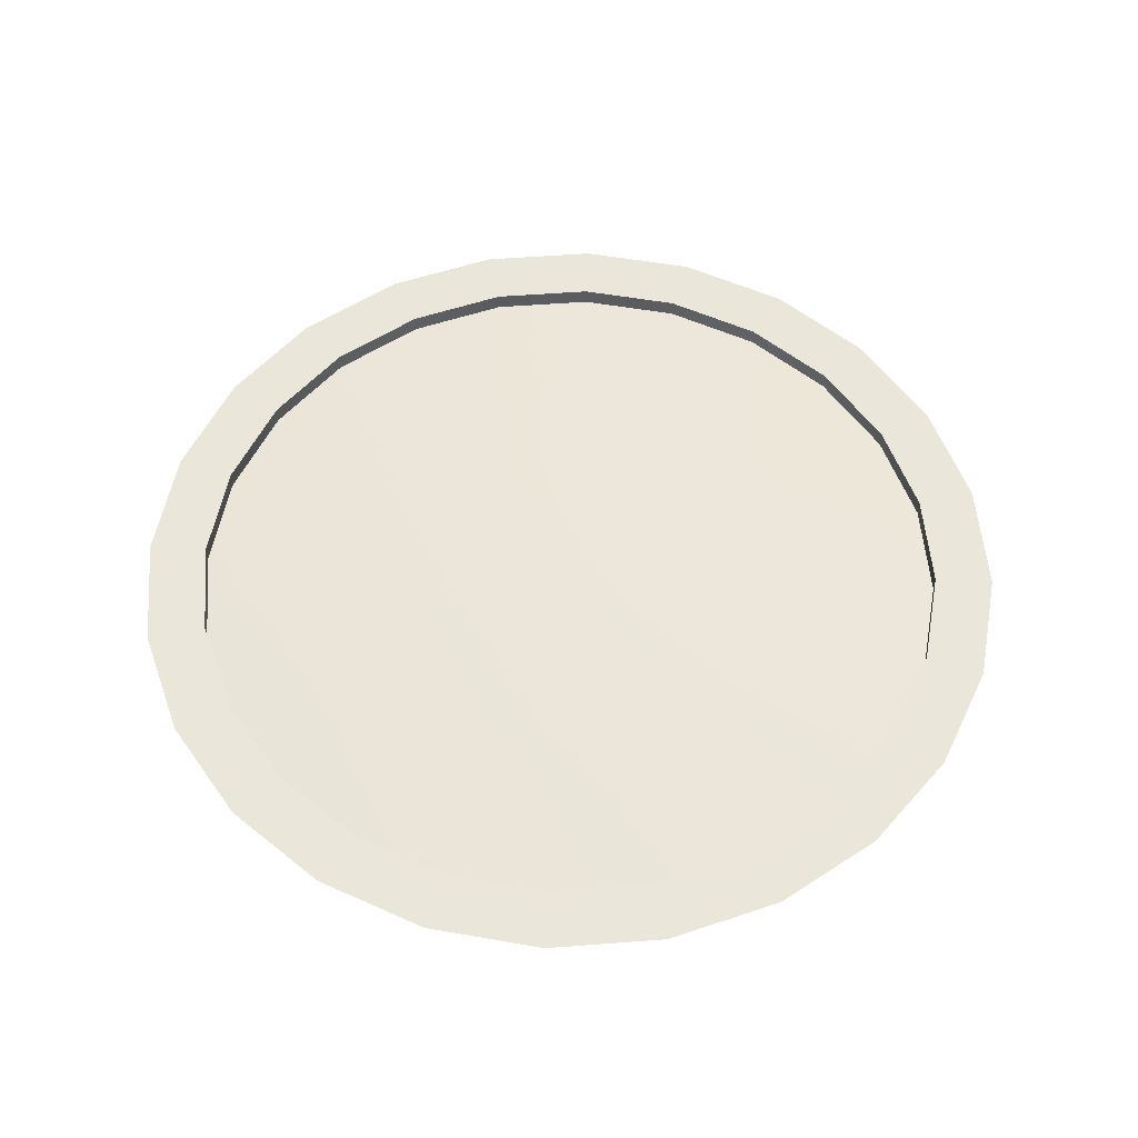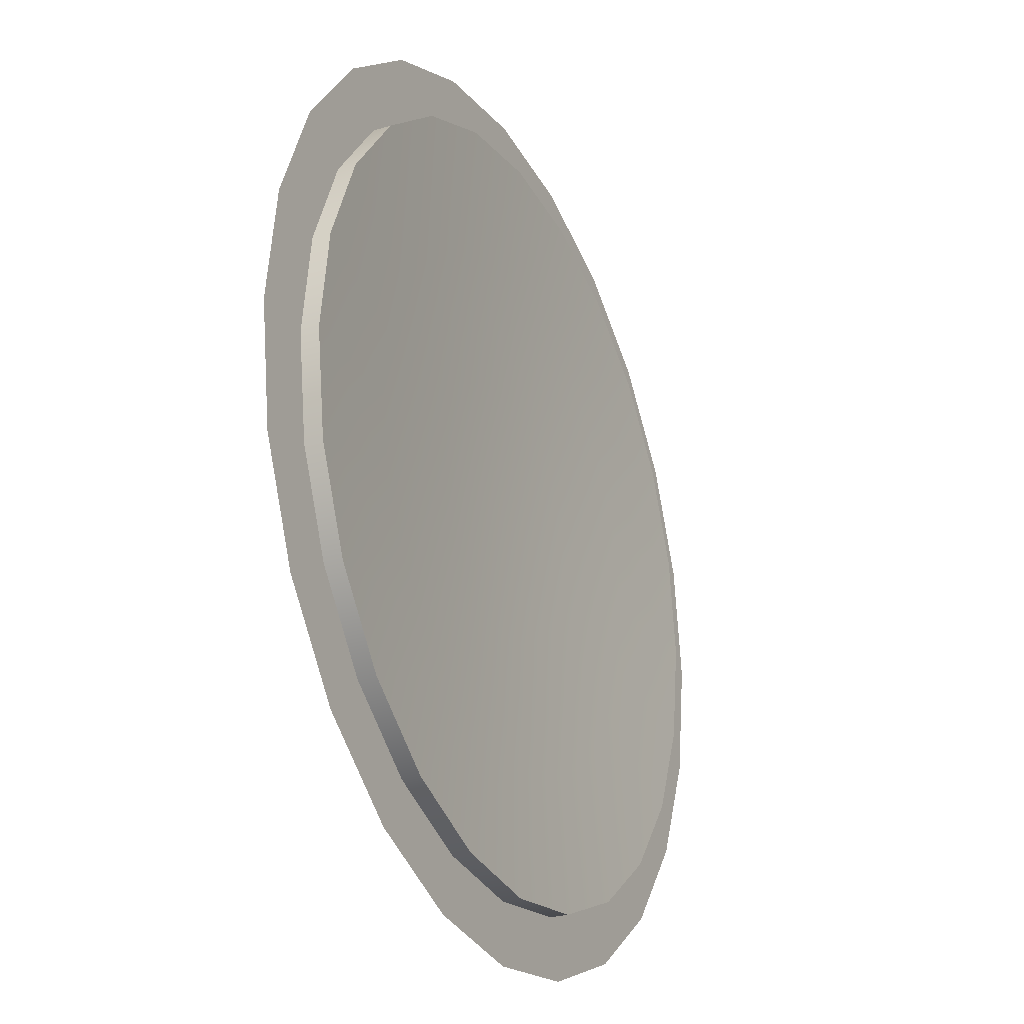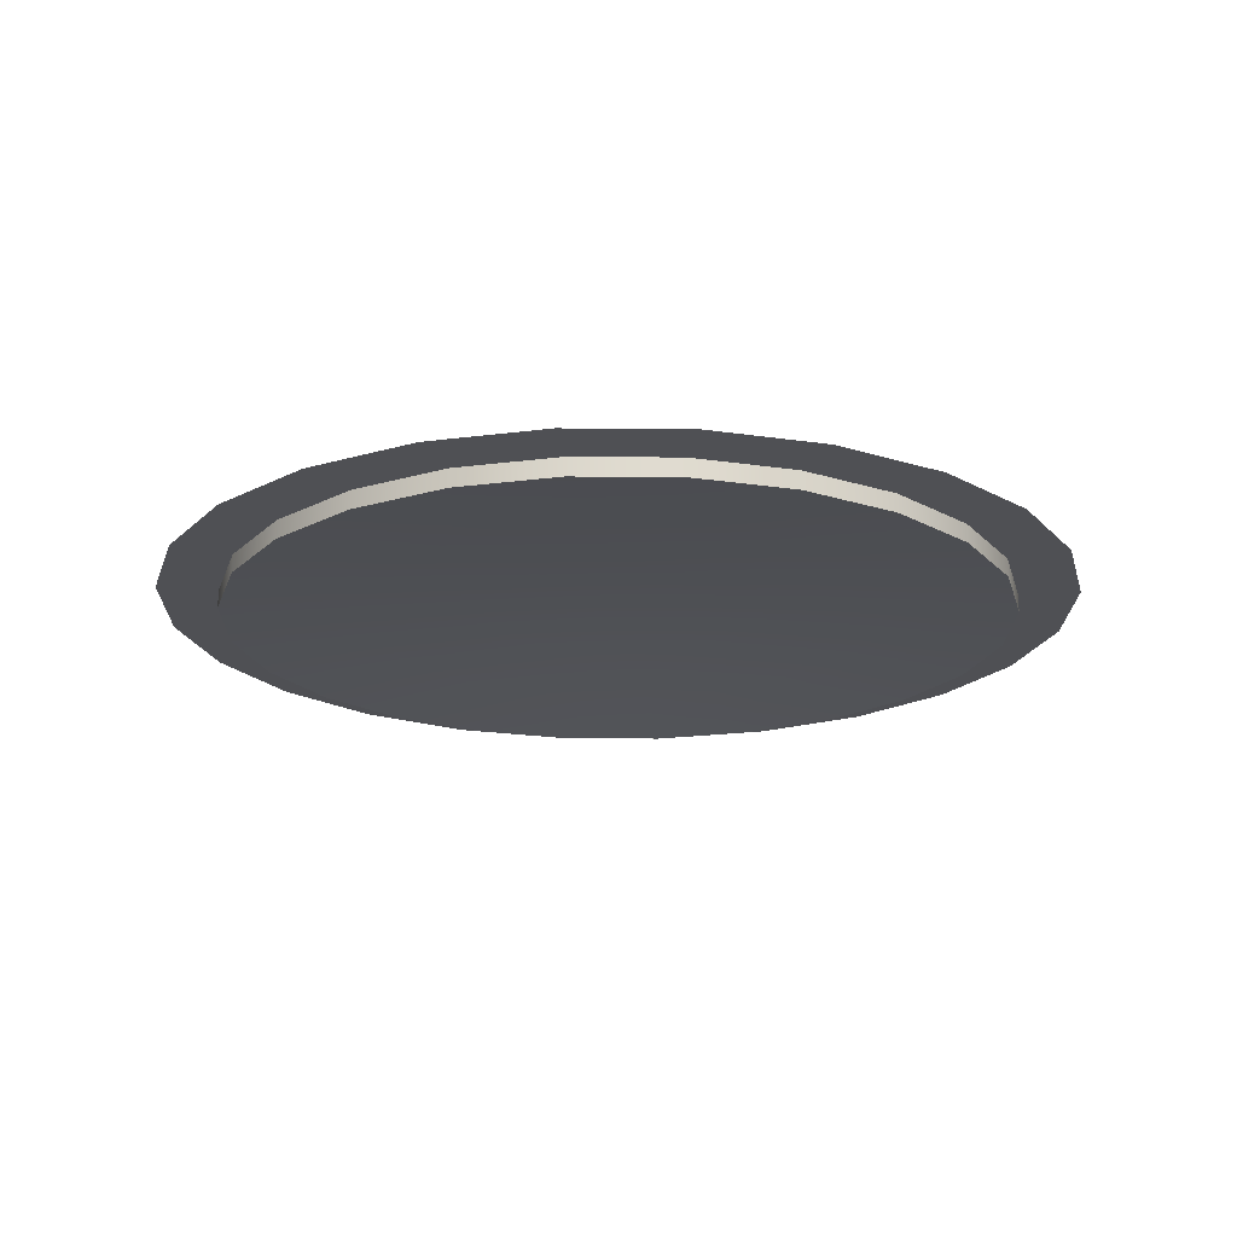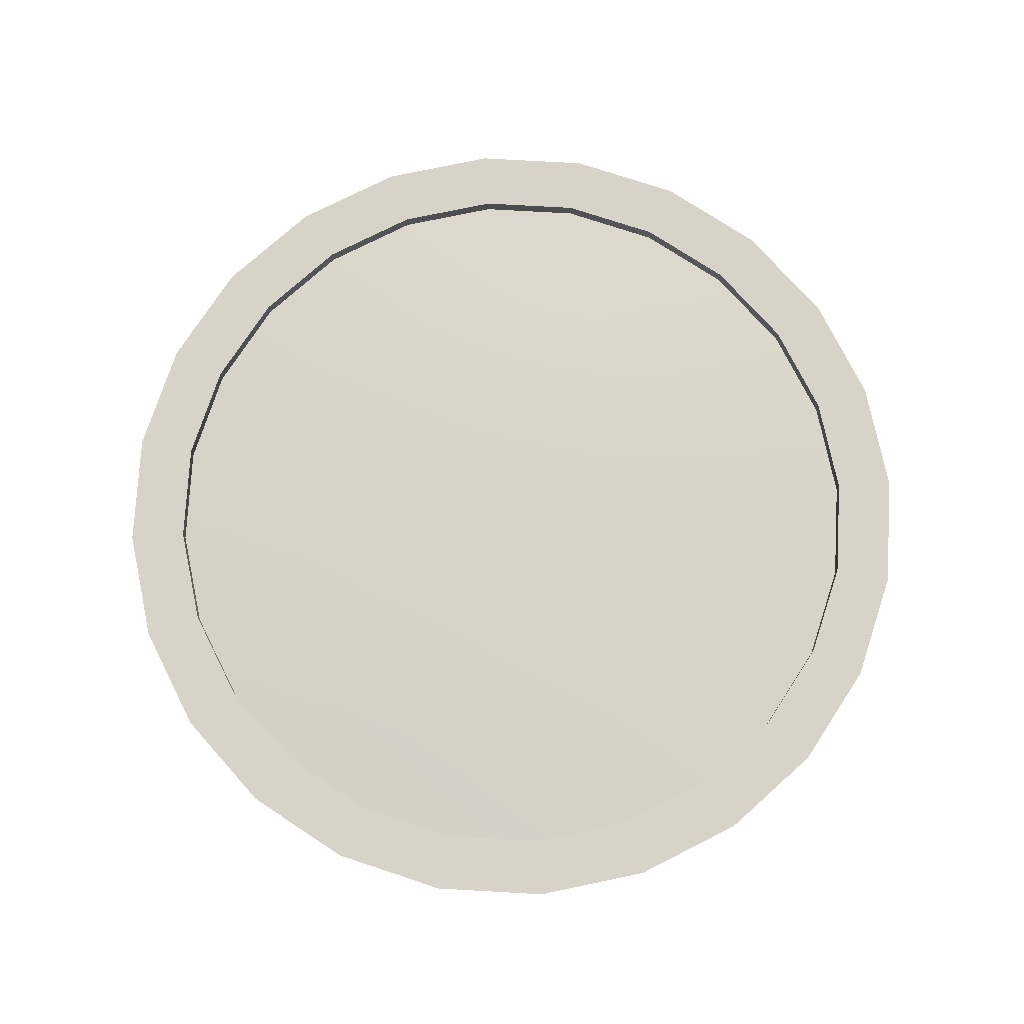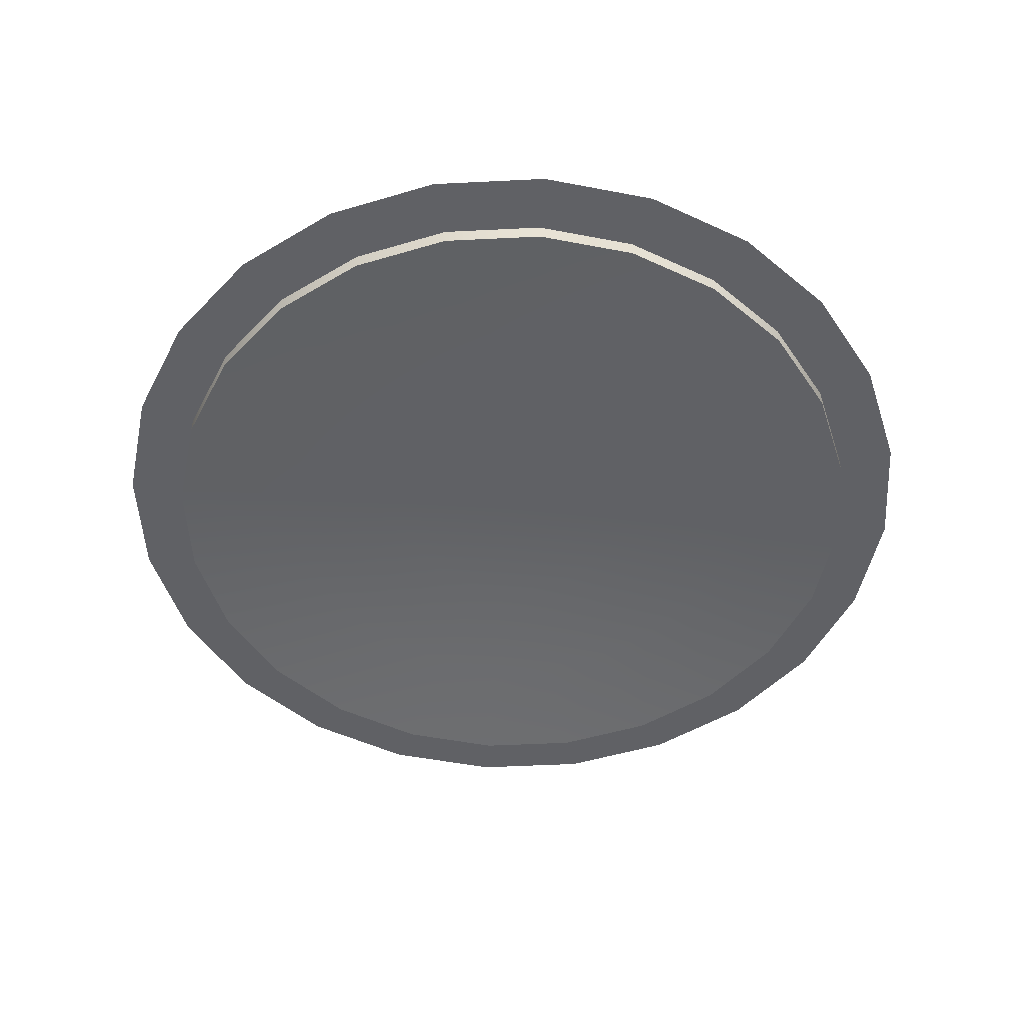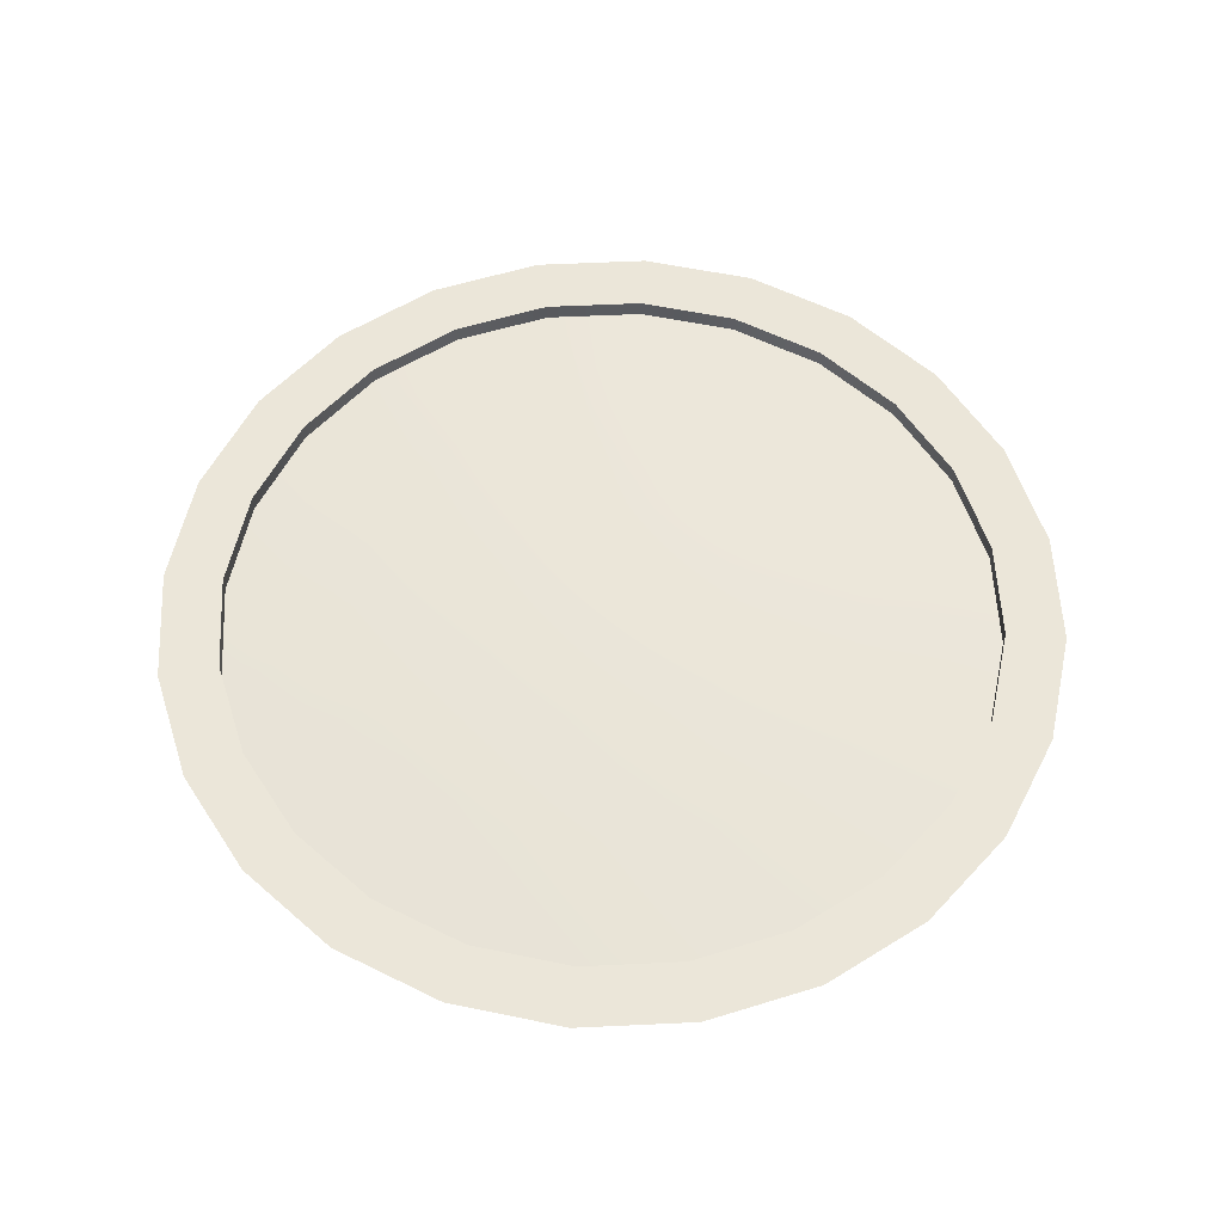
<metadata>
{"format":"obj","ext":"obj","renderer":"f3d","projection":"perspective","resolution":1024,"background":"white","views":[{"elev":54.8,"azim":-162.1,"up":"+Y"},{"elev":-26.2,"azim":-64.0,"up":"+Z"},{"elev":-19.2,"azim":-83.4,"up":"+Y"},{"elev":76.1,"azim":-169.3,"up":"+Y"},{"elev":-50.4,"azim":175.6,"up":"+Y"},{"elev":57.4,"azim":64.7,"up":"+Y"}]}
</metadata>
<code>
o s1p5
v 0.9056 0 0.2426
v 0.9375 0 2.638e-18
v 0.9056 0 -0.2426
v 0.8119 0 -0.4688
v 0.6629 0 -0.6629
v 0.4688 0 -0.8119
v 0.2426 0 -0.9056
v -1.732e-16 0 -0.9375
v -0.2426 0 -0.9056
v -0.4688 0 -0.8119
v -0.6629 0 -0.6629
v -0.8119 0 -0.4688
v -0.9056 0 -0.2426
v -0.9375 0 1.174e-16
v -0.9056 0 0.2426
v -0.8119 0 0.4688
v -0.6629 0 0.6629
v -0.4688 0 0.8119
v -0.2426 0 0.9056
v 5.644e-17 0 0.9375
v 0.2426 0 0.9056
v 0.4688 0 0.8119
v 0.6629 0 0.6629
v 0.8119 0 0.4688
v 0.7848 0 0.2103
v 0.8125 0 -4.961e-18
v 0.7848 0 -0.2103
v 0.7036 0 -0.4062
v 0.5745 0 -0.5745
v 0.4062 0 -0.7036
v 0.2103 0 -0.7848
v -1.649e-16 0 -0.8125
v -0.2103 0 -0.7848
v -0.4062 0 -0.7036
v -0.5745 0 -0.5745
v -0.7036 0 -0.4062
v -0.7848 0 -0.2103
v -0.8125 0 9.454e-17
v -0.7848 0 0.2103
v -0.7036 0 0.4062
v -0.5745 0 0.5745
v -0.4062 0 0.7036
v -0.2103 0 0.7848
v 3.411e-17 0 0.8125
v 0.2103 0 0.7848
v 0.4062 0 0.7036
v 0.5745 0 0.5745
v 0.7036 0 0.4062
v 0.7848 -0.0375 0.2103
v 0.8125 -0.0375 -4.961e-18
v 0.7848 -0.0375 -0.2103
v 0.7036 -0.0375 -0.4062
v 0.5745 -0.0375 -0.5745
v 0.4062 -0.0375 -0.7036
v 0.2103 -0.0375 -0.7848
v -1.649e-16 -0.0375 -0.8125
v -0.2103 -0.0375 -0.7848
v -0.4062 -0.0375 -0.7036
v -0.5745 -0.0375 -0.5745
v -0.7036 -0.0375 -0.4062
v -0.7848 -0.0375 -0.2103
v -0.8125 -0.0375 9.454e-17
v -0.7848 -0.0375 0.2103
v -0.7036 -0.0375 0.4062
v -0.5745 -0.0375 0.5745
v -0.4062 -0.0375 0.7036
v -0.2103 -0.0375 0.7848
v 3.411e-17 -0.0375 0.8125
v 0.2103 -0.0375 0.7848
v 0.4062 -0.0375 0.7036
v 0.5745 -0.0375 0.5745
v 0.7036 -0.0375 0.4062
v -1.064e-16 0 4.258e-17
v 0.4693 -0.01876 0.271
v 0.3832 -0.01876 0.3832
v 0.271 -0.01876 0.4693
v 0.1403 -0.01876 0.5235
v -1.262e-17 -0.01876 0.542
v -0.1403 -0.01876 0.5235
v -0.271 -0.01876 0.4693
v -0.3832 -0.01876 0.3832
v -0.4693 -0.01876 0.271
v -0.5235 -0.01876 0.1403
v -0.542 -0.01876 7.732e-17
v -0.5235 -0.01876 -0.1403
v -0.4693 -0.01876 -0.271
v -0.3832 -0.01876 -0.3832
v -0.271 -0.01876 -0.4693
v -0.1403 -0.01876 -0.5235
v -1.455e-16 -0.01876 -0.542
v 0.1403 -0.01876 -0.5235
v 0.271 -0.01876 -0.4693
v 0.3832 -0.01876 -0.3832
v 0.4693 -0.01876 -0.271
v 0.5235 -0.01876 -0.1403
v 0.542 -0.01876 1.084e-17
v 0.5235 -0.01876 0.1403
v 0.2619 -0.006257 0.07017
v 0.2711 -0.006257 2.66e-17
v 0.2619 -0.006257 -0.07017
v 0.2348 -0.006257 -0.1356
v 0.1917 -0.006257 -0.1917
v 0.1356 -0.006257 -0.2348
v 0.07017 -0.006257 -0.2619
v -1.261e-16 -0.006257 -0.2711
v -0.07017 -0.006257 -0.2619
v -0.1356 -0.006257 -0.2348
v -0.1917 -0.006257 -0.1917
v -0.2348 -0.006257 -0.1356
v -0.2619 -0.006257 -0.07017
v -0.2711 -0.006257 5.996e-17
v -0.2619 -0.006257 0.07017
v -0.2348 -0.006257 0.1356
v -0.1917 -0.006257 0.1917
v -0.1356 -0.006257 0.2348
v -0.07017 -0.006257 0.2619
v -5.943e-17 -0.006257 0.2711
v 0.07017 -0.006257 0.2619
v 0.1356 -0.006257 0.2348
v 0.1917 -0.006257 0.1917
v 0.2348 -0.006257 0.1356
g s1p5_s2_auv
f 25 49 72 48
f 26 50 49 25
f 27 51 50 26
f 28 52 51 27
f 29 53 52 28
f 30 54 53 29
f 31 55 54 30
f 32 56 55 31
f 33 57 56 32
f 34 58 57 33
f 35 59 58 34
f 36 60 59 35
f 37 61 60 36
f 38 62 61 37
f 39 63 62 38
f 40 64 63 39
f 41 65 64 40
f 42 66 65 41
f 43 67 66 42
f 44 68 67 43
f 45 69 68 44
f 46 70 69 45
f 47 71 70 46
f 48 72 71 47
f 1 25 48 24
f 2 26 25 1
f 3 27 26 2
f 4 28 27 3
f 5 29 28 4
f 6 30 29 5
f 7 31 30 6
f 8 32 31 7
f 9 33 32 8
f 10 34 33 9
f 11 35 34 10
f 12 36 35 11
f 13 37 36 12
f 14 38 37 13
f 15 39 38 14
f 16 40 39 15
f 17 41 40 16
f 18 42 41 17
f 19 43 42 18
f 20 44 43 19
f 21 45 44 20
f 22 46 45 21
f 23 47 46 22
f 24 48 47 23
f 49 97 74 72
f 50 96 97 49
f 51 95 96 50
f 52 94 95 51
f 53 93 94 52
f 54 92 93 53
f 55 91 92 54
f 56 90 91 55
f 57 89 90 56
f 58 88 89 57
f 59 87 88 58
f 60 86 87 59
f 61 85 86 60
f 62 84 85 61
f 63 83 84 62
f 64 82 83 63
f 65 81 82 64
f 66 80 81 65
f 67 79 80 66
f 68 78 79 67
f 69 77 78 68
f 70 76 77 69
f 71 75 76 70
f 72 74 75 71
f 73 121 98
f 74 97 98 121
f 98 99 73
f 99 98 97 96
f 99 100 73
f 100 99 96 95
f 100 101 73
f 101 100 95 94
f 101 102 73
f 102 101 94 93
f 102 103 73
f 103 102 93 92
f 103 104 73
f 104 103 92 91
f 104 105 73
f 105 104 91 90
f 105 106 73
f 106 105 90 89
f 106 107 73
f 107 106 89 88
f 107 108 73
f 108 107 88 87
f 108 109 73
f 109 108 87 86
f 109 110 73
f 110 109 86 85
f 110 111 73
f 111 110 85 84
f 111 112 73
f 112 111 84 83
f 112 113 73
f 113 112 83 82
f 113 114 73
f 114 113 82 81
f 114 115 73
f 115 114 81 80
f 115 116 73
f 116 115 80 79
f 116 117 73
f 117 116 79 78
f 117 118 73
f 118 117 78 77
f 118 119 73
f 119 118 77 76
f 119 120 73
f 120 119 76 75
f 120 121 73
f 121 120 75 74

</code>
